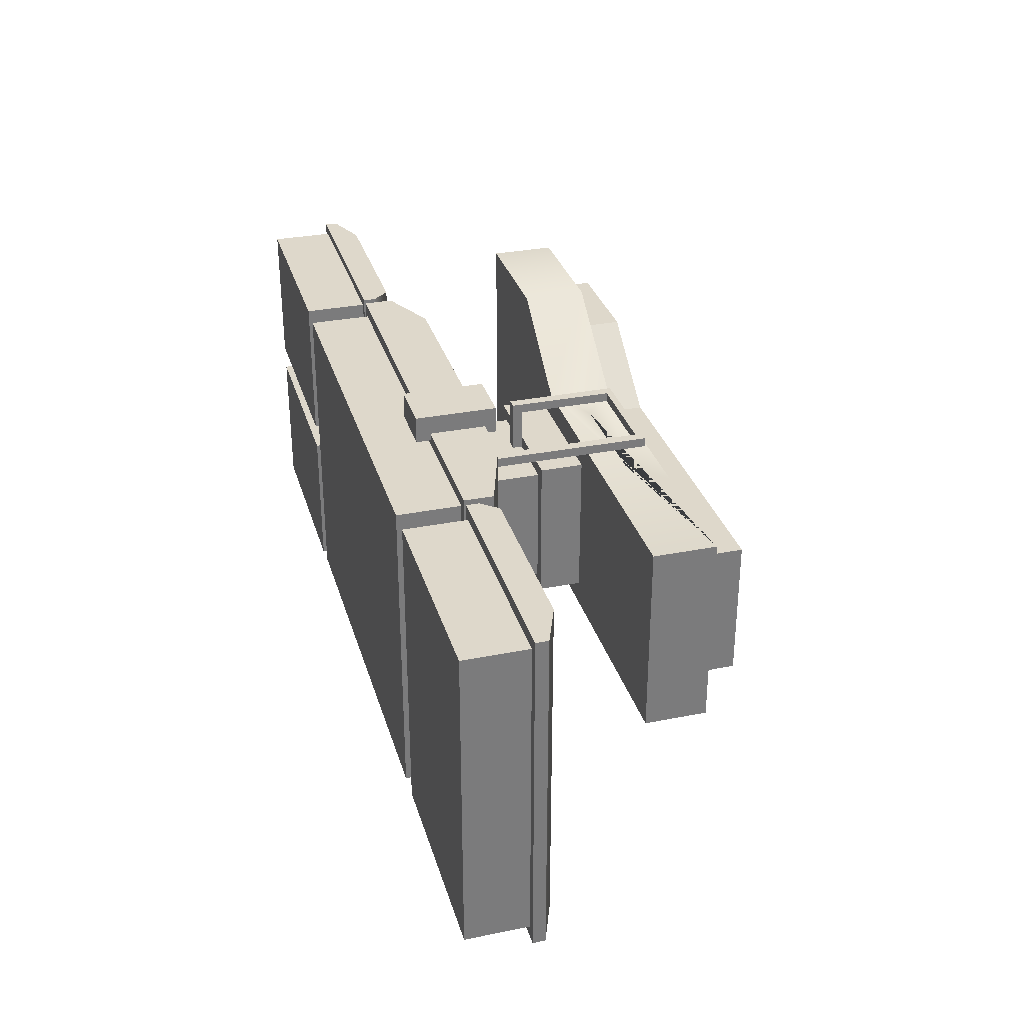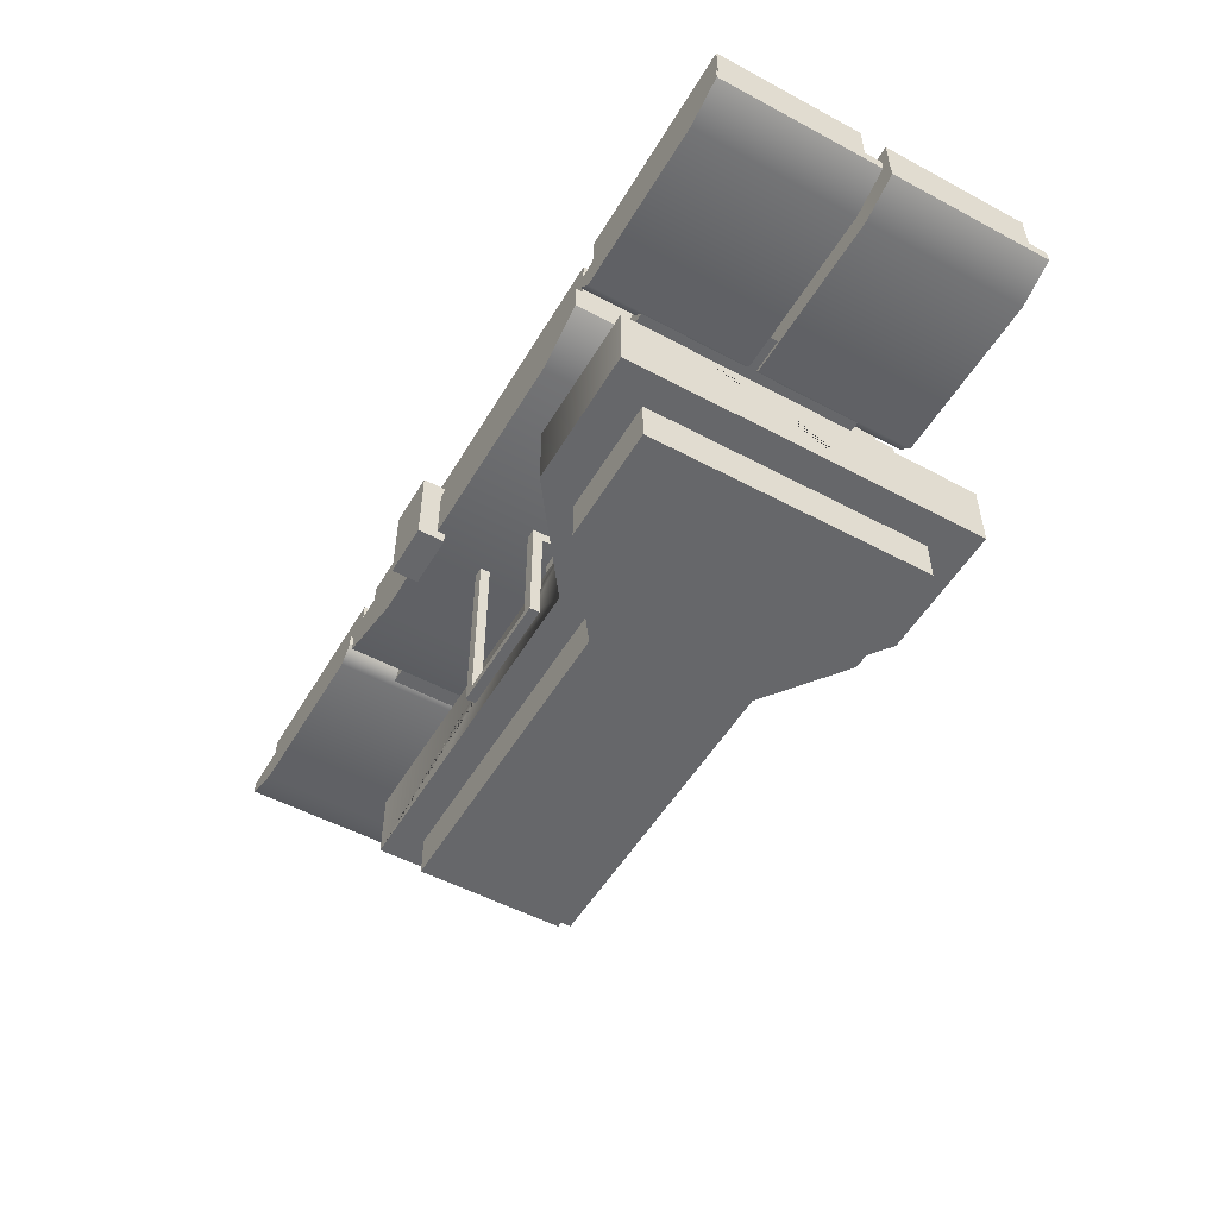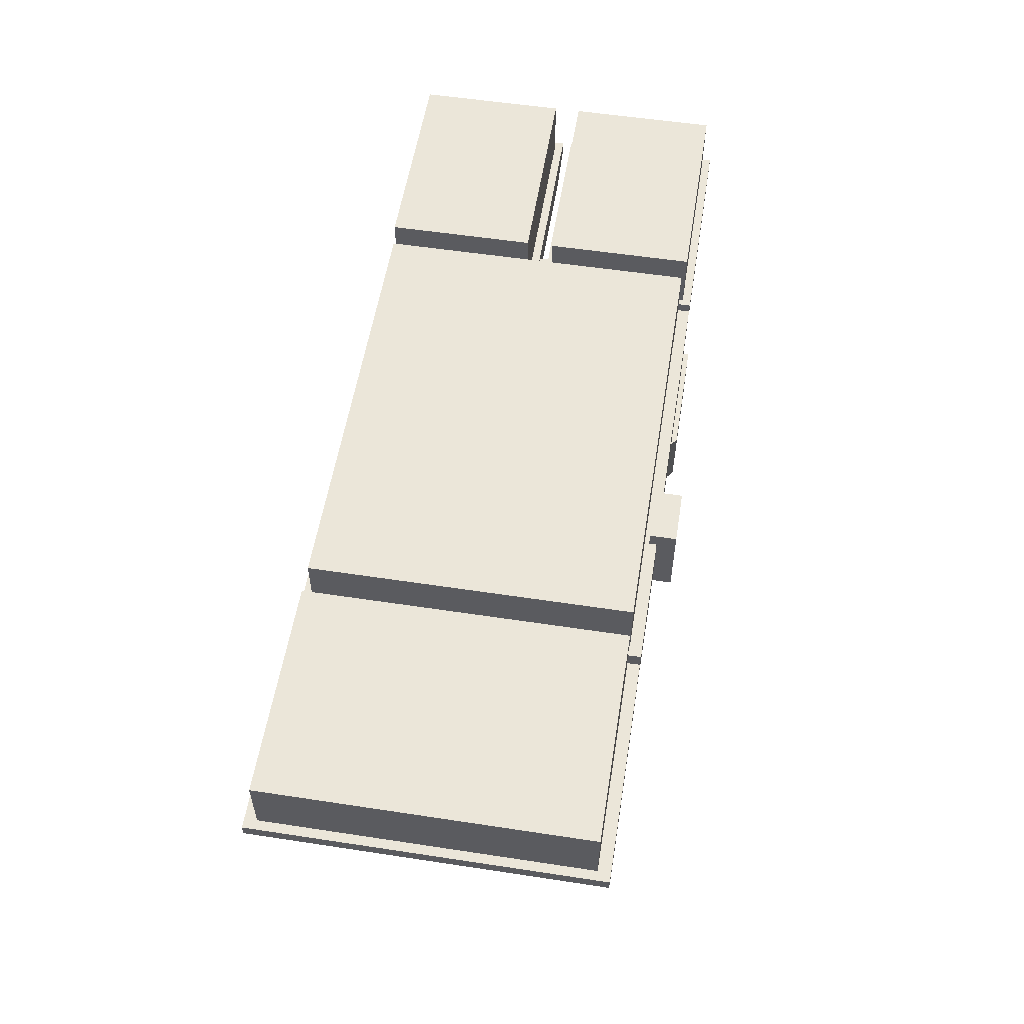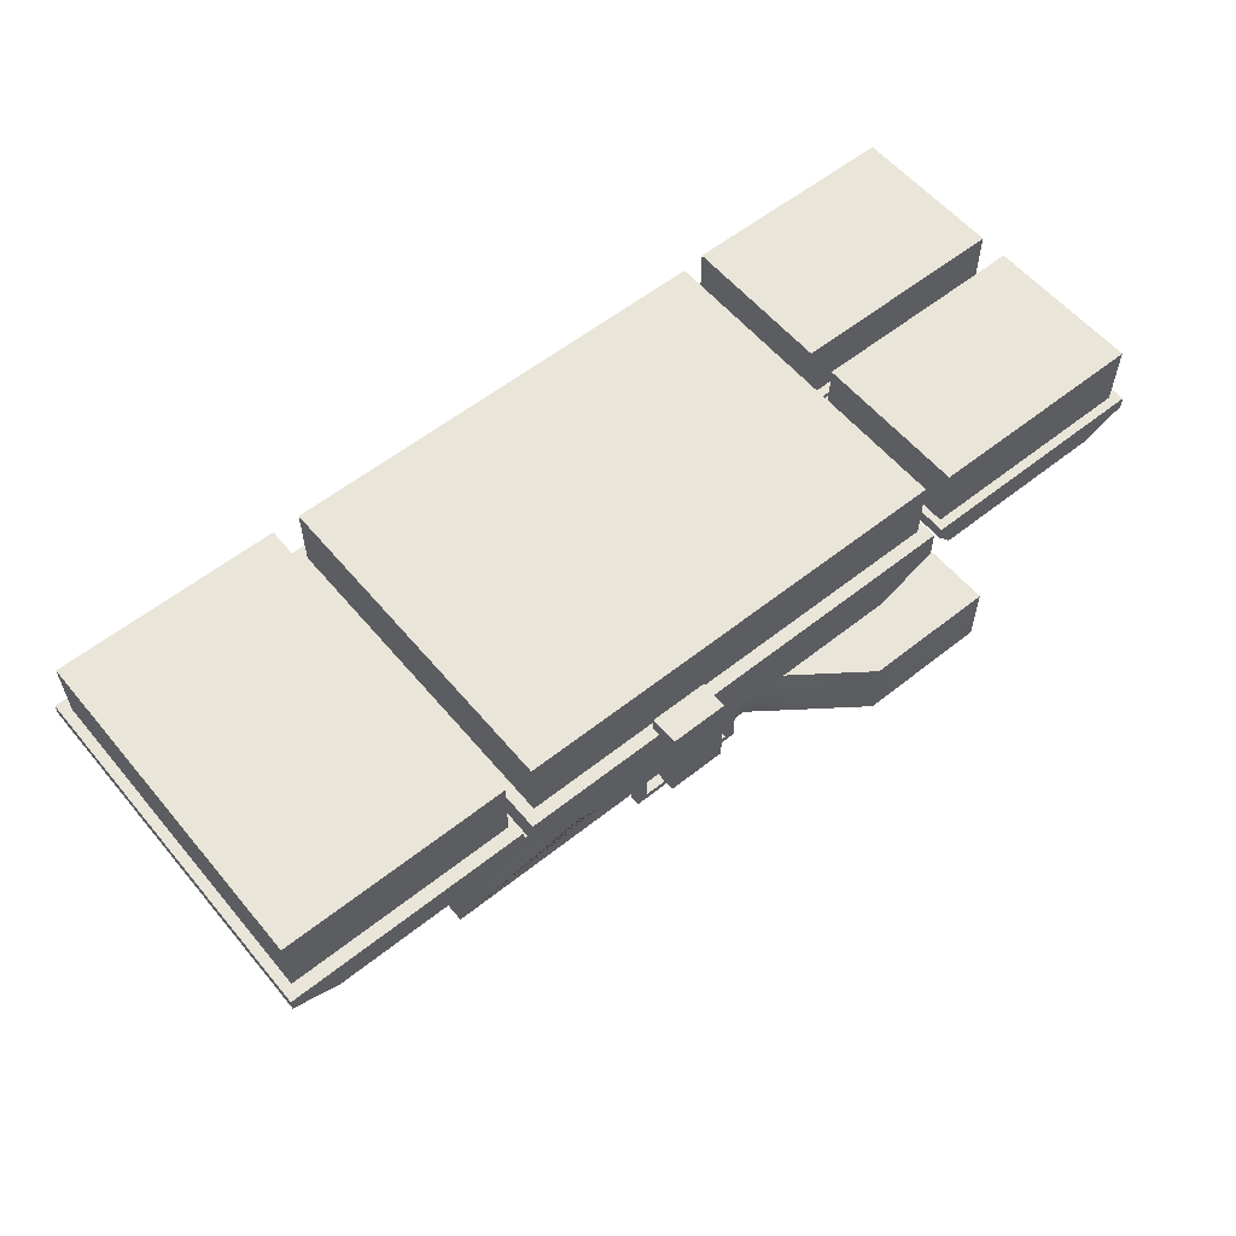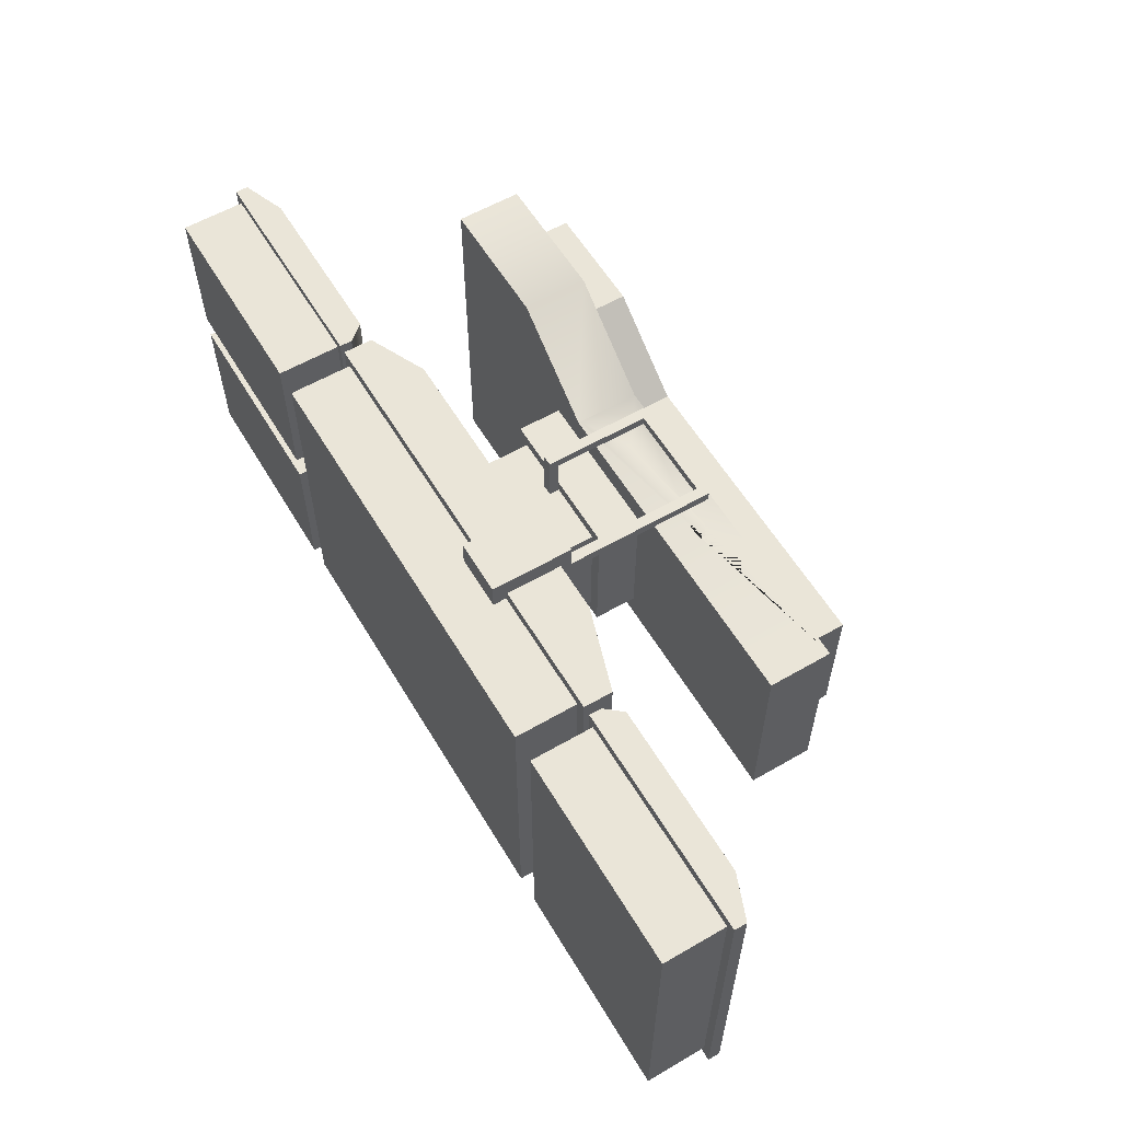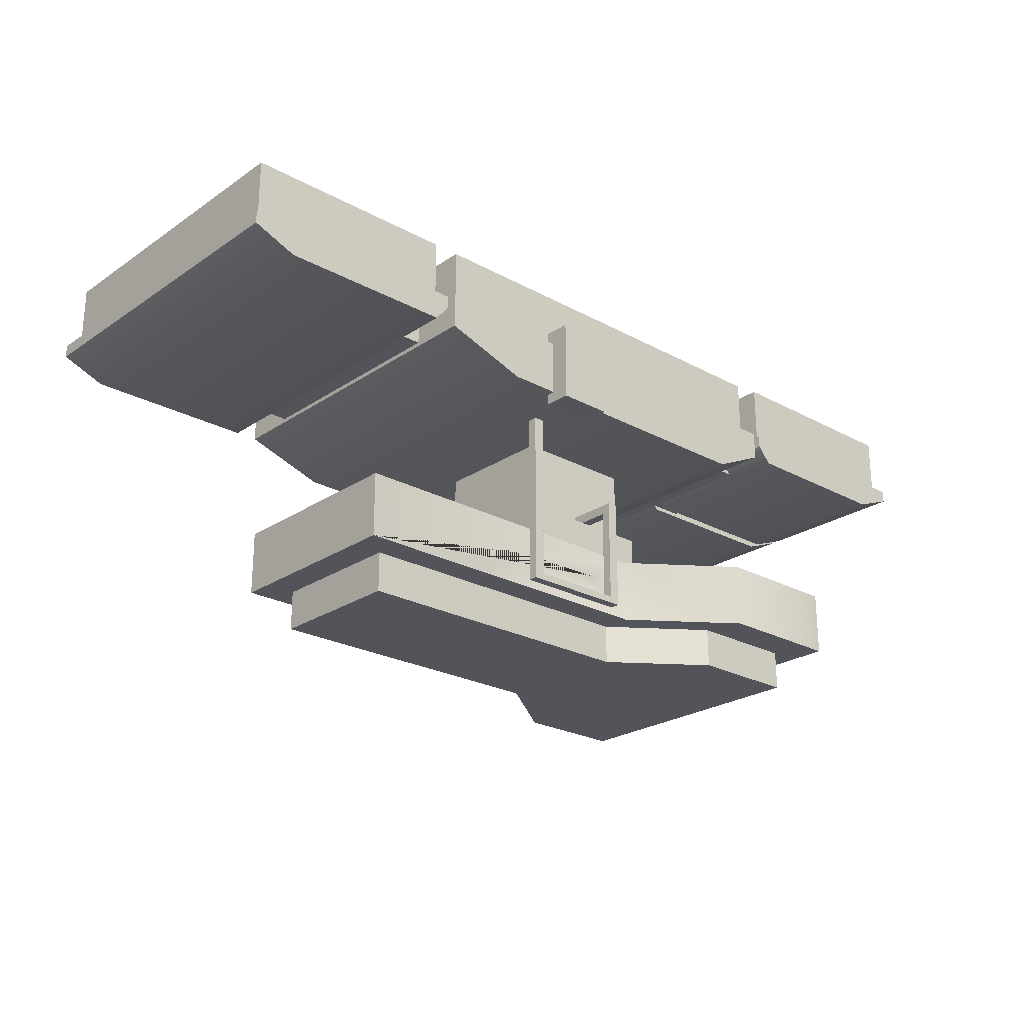
<metadata>
{"format":"obj","ext":"obj","renderer":"f3d","projection":"perspective","resolution":1024,"background":"white","views":[{"elev":31.6,"azim":-105.7,"up":"+Z"},{"elev":-52.2,"azim":60.0,"up":"+Y"},{"elev":55.6,"azim":-80.9,"up":"+Y"},{"elev":57.7,"azim":-39.5,"up":"+Y"},{"elev":58.7,"azim":-120.8,"up":"+Z"},{"elev":-23.9,"azim":-42.1,"up":"+Y"}]}
</metadata>
<code>
v -1.377 1.122 -0.5321
v -1.377 1.122 0.4679
v -1.377 1.211 -0.5321
v -1.377 1.211 0.4679
v 1.219 1.211 -0.5321
v 1.219 1.211 0.4679
v 1.219 1.122 -0.5321
v 1.219 1.122 0.4679
v -1.042 1.217 0.6592
v -1.042 1.217 -0.7235
v -1.042 1.507 0.6592
v -1.042 1.507 -0.7235
v -1.971 1.507 0.6592
v -1.971 1.507 -0.7235
v -1.971 1.217 0.6592
v -1.971 1.217 -0.7235
v 0.9386 1.217 0.6592
v 0.9386 1.217 -0.7235
v 0.9386 1.507 0.6592
v 0.9386 1.507 -0.7235
v -0.9284 1.507 0.6592
v -0.9284 1.507 -0.7235
v -0.9284 1.217 0.6592
v -0.9284 1.217 -0.7235
v 1.972 1.217 -0.09047
v 1.972 1.217 -0.7393
v 1.972 1.507 -0.09047
v 1.972 1.507 -0.7393
v 1.043 1.507 -0.09047
v 1.043 1.507 -0.7393
v 1.043 1.217 -0.09047
v 1.043 1.217 -0.7393
v 1.014 1.178 -0.05293
v 1.014 1.178 -0.7768
v 1.014 1.232 -0.05293
v 1.014 1.232 -0.7768
v 2.011 1.232 -0.05293
v 2.011 1.232 -0.7768
v 2.011 1.178 -0.05293
v 2.011 1.178 -0.7768
v 1.825 1.104 -0.05293
v 1.825 1.104 -0.7768
v 1.075 1.104 -0.05293
v 1.075 1.104 -0.7768
v 0.9762 1.104 0.7126
v 0.9762 1.104 -0.7768
v 0.9762 1.232 0.7126
v 0.9762 1.232 -0.7768
v -0.9758 1.232 0.7126
v -0.9758 1.232 -0.7768
v -0.9758 1.104 0.7126
v -0.9758 1.104 -0.7768
v -0.6114 0.987 0.7126
v -0.6114 0.987 -0.7768
v 0.727 0.987 0.7126
v 0.727 0.987 -0.7768
v -1.014 1.178 0.7126
v -1.014 1.178 -0.7768
v -1.014 1.232 0.7126
v -1.014 1.232 -0.7768
v -2.011 1.232 0.7126
v -2.011 1.232 -0.7768
v -2.011 1.178 0.7126
v -2.011 1.178 -0.7768
v -1.825 1.104 0.7126
v -1.825 1.104 -0.7768
v -1.075 1.104 0.7126
v -1.075 1.104 -0.7768
v 1.972 1.217 0.675
v 1.972 1.217 0.02619
v 1.972 1.507 0.675
v 1.972 1.507 0.02619
v 1.043 1.507 0.675
v 1.043 1.507 0.02619
v 1.043 1.217 0.675
v 1.043 1.217 0.02619
v 1.014 1.178 0.7126
v 1.014 1.178 -0.01135
v 1.014 1.232 0.7126
v 1.014 1.232 -0.01135
v 2.011 1.232 0.7126
v 2.011 1.232 -0.01135
v 2.011 1.178 0.7126
v 2.011 1.178 -0.01135
v 1.825 1.104 0.7126
v 1.825 1.104 -0.01135
v 1.075 1.104 0.7126
v 1.075 1.104 -0.01135
v 0.5105 0.459 0.2985
v 0.5105 0.459 -0.3628
v 0.456 1.042 0.244
v 0.456 1.042 -0.3083
v -0.09633 1.042 0.244
v -0.09633 1.042 -0.3083
v -0.1508 0.459 0.2985
v -0.1508 0.459 -0.3628
v -0.1508 0.6529 0.2985
v -0.1508 0.6529 -0.3628
v 0.5105 0.6529 -0.3628
v 0.5105 0.6529 0.2985
v -0.09633 0.6529 0.244
v -0.09633 0.6529 -0.3083
v 0.456 0.6529 -0.3083
v 0.456 0.6529 0.244
v 1.349 0.1746 0.7311
v 1.349 0.1746 -0.7954
v 1.349 0.459 0.7311
v 1.349 0.459 -0.7954
v -1.143 0.459 0.409
v -1.143 0.459 -0.4733
v -1.143 0.1746 0.409
v -1.143 0.1746 -0.4733
v 0.7759 0.459 0.7311
v 0.7759 0.459 -0.7954
v 0.7759 0.1746 -0.7954
v 0.7759 0.1746 0.7311
v 0.3422 0.1746 -0.4733
v 0.3422 0.459 -0.4733
v 0.3422 0.459 0.409
v 0.3422 0.1746 0.409
v 0.34 0.1746 0.28
v 0.34 0.1746 -0.3442
v 0.727 0.1746 -0.6313
v 0.727 0.1746 0.567
v 1.214 0.1746 -0.6313
v 1.214 0.1746 0.567
v -1.009 0.1746 0.28
v -1.009 0.1746 -0.3442
v 0.34 0 0.28
v 0.34 0 -0.3442
v 0.727 0 -0.6313
v 0.727 0 0.567
v 1.214 0 -0.6313
v 1.214 0 0.567
v -1.009 0 0.28
v -1.009 0 -0.3442
v -0.2823 1.009 0.4719
v 0.229 0.6971 0.4719
v -0.2823 1.009 0.4303
v 0.229 0.6545 0.4303
v -0.2823 0.2 0.4303
v 0.229 0.2 0.4303
v -0.2823 0.2 0.4719
v 0.229 0.2 0.4719
v -0.2362 1.009 0.4303
v 0.1829 0.6545 0.4303
v 0.1829 0.2304 0.4303
v -0.2362 0.2304 0.4303
v -0.2362 0.2304 0.4719
v 0.1829 0.2304 0.4719
v 0.1829 0.6971 0.4719
v -0.2362 1.009 0.4719
v 0.229 0.6971 0.2249
v 0.229 0.6545 0.2249
v 0.1829 0.6545 0.2249
v 0.1829 0.6971 0.2249
v -0.3947 0.9375 0.6794
v -0.3947 0.9375 0.7954
v -0.3947 1.295 0.6794
v -0.3947 1.295 0.7954
v -0.1586 1.295 0.6794
v -0.1586 1.295 0.7954
v -0.1586 0.9375 0.6794
v -0.1586 0.9375 0.7954
v -0.1733 0.9632 0.7954
v -0.38 0.9632 0.7954
v -0.1733 1.276 0.7954
v -0.38 1.276 0.7954
v 1.349 0.1746 -0.2991
v 1.349 0.459 0.4433
v 0.7759 0.459 0.2718
v 0.3422 0.4457 0.409
v -0.56 0.1746 0.409
v -0.4837 0.1746 0.28
v -0.6762 0 0.28
v 1.349 0.335 -0.01405
v 1.349 0.3428 0.2617
v 1.052 0.459 0.4999
v 0.614 0.459 0.369
v 0.1202 0.3327 0.409
v -0.3896 0.3292 0.409
v -1.143 0.1746 -0.02372
v -1.143 0.459 -0.1972
v -0.6653 0.459 -0.4733
v 0.03345 0.1746 -0.4733
v -1.143 0.318 -0.158
v -0.9254 0.459 -0.2087
v -0.551 0.3122 -0.4733
v -0.1955 0.2864 -0.4733
f 3 4 6 5
f 7 8 2 1
f 2 8 6 4
f 7 1 3 5
f 9 10 12 11
f 11 12 14 13
f 13 14 16 15
f 10 16 14 12
f 15 9 11 13
f 17 18 20 19
f 19 20 22 21
f 21 22 24 23
f 18 24 22 20
f 23 17 19 21
f 25 26 28 27
f 27 28 30 29
f 29 30 32 31
f 26 32 30 28
f 31 25 27 29
f 33 35 36 34
f 35 37 38 36
f 37 39 40 38
f 43 33 34 44
f 34 36 38 40 42 44
f 39 37 35 33 43 41
f 39 41 42 40
f 41 43 44 42
f 45 46 48 47
f 47 48 50 49
f 49 50 52 51
f 55 56 46 45
f 46 56 54 52 50 48
f 51 53 55 45 47 49
f 51 52 54 53
f 53 54 56 55
f 57 58 60 59
f 59 60 62 61
f 61 62 64 63
f 67 68 58 57
f 58 68 66 64 62 60
f 63 65 67 57 59 61
f 63 64 66 65
f 65 66 68 67
f 69 70 72 71
f 71 72 74 73
f 73 74 76 75
f 70 76 74 72
f 75 69 71 73
f 77 79 80 78
f 79 81 82 80
f 81 83 84 82
f 87 77 78 88
f 78 80 82 84 86 88
f 83 81 79 77 87 85
f 83 85 86 84
f 85 87 88 86
f 89 90 99 100
f 97 98 96 95
f 90 96 98 99
f 95 89 100 97
f 101 102 98 97
f 99 98 102 103
f 100 99 103 104
f 97 100 104 101
f 93 94 102 101
f 103 102 94 92
f 104 103 92 91
f 101 104 91 93
f 169 176 105
f 176 177 105
f 177 170 105
f 105 170 107
f 171 179 113
f 113 179 119
f 182 186 112
f 112 186 110
f 186 183 110
f 129 130 131 132
f 114 115 117 118
f 119 172 120 116 113
f 171 113 178
f 113 107 178
f 107 170 178
f 106 115 114 108
f 132 131 133 134
f 113 116 105 107
f 185 112 189
f 189 112 188
f 188 112 184
f 184 112 110
f 183 187 110
f 110 187 184
f 173 120 181
f 181 120 180
f 172 180 120
f 135 136 130 129 175
f 117 115 123 122
f 116 120 121 124
f 115 106 125 123
f 106 169 105 126 125
f 105 116 124 126
f 111 182 112 128 127
f 112 185 117 122 128
f 120 173 174 121
f 122 123 131 130
f 124 121 129 132
f 123 125 133 131
f 125 126 134 133
f 126 124 132 134
f 127 128 136 135
f 128 122 130 136
f 121 174 175 129
f 141 142 144 143
f 138 144 142 140
f 143 137 139 141
f 140 142 147 146
f 142 141 148 147
f 141 139 145 148
f 143 144 150 149
f 144 138 151 150
f 137 143 149 152
f 147 148 149 150
f 148 145 152 149
f 147 150 151 146
f 138 140 154 153
f 140 146 155 154
f 151 138 153 156
f 146 151 156 155
f 157 158 160 159
f 159 160 162 161
f 161 162 164 163
f 163 164 158 157
f 166 165 167 168
f 163 157 159 161
f 158 164 165 166
f 164 162 167 165
f 162 160 168 167
f 160 158 166 168
f 170 177 176 169 106 108
f 171 178 170 108 114
f 119 179 171 114 118
f 111 173 181 180 172 119 109
f 174 173 111 127
f 175 174 127 135
f 109 183 186 182 111
f 119 118 184 187 183 109
f 118 117 185 189 188 184

</code>
